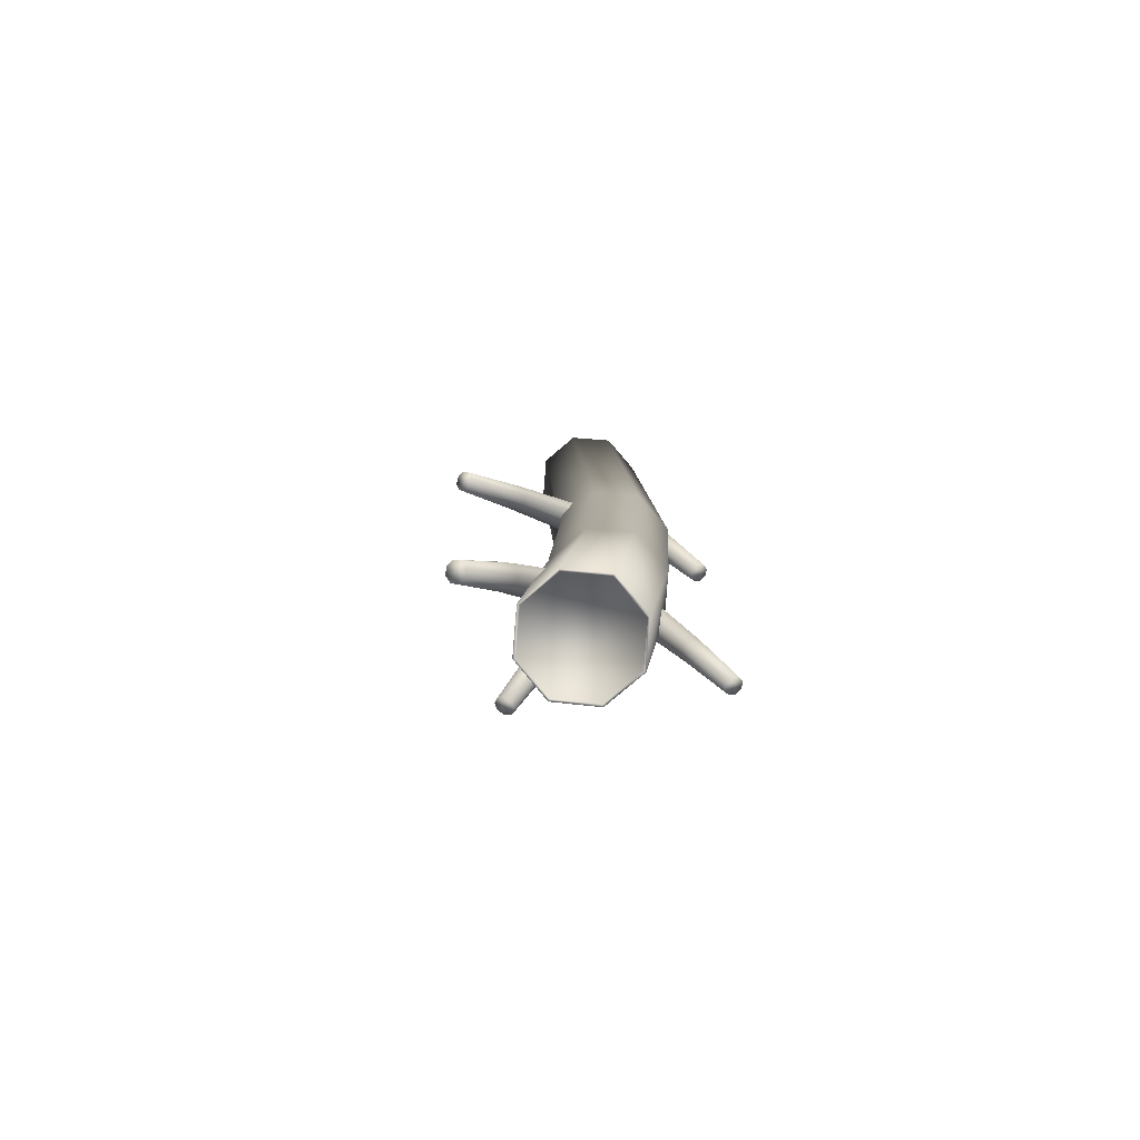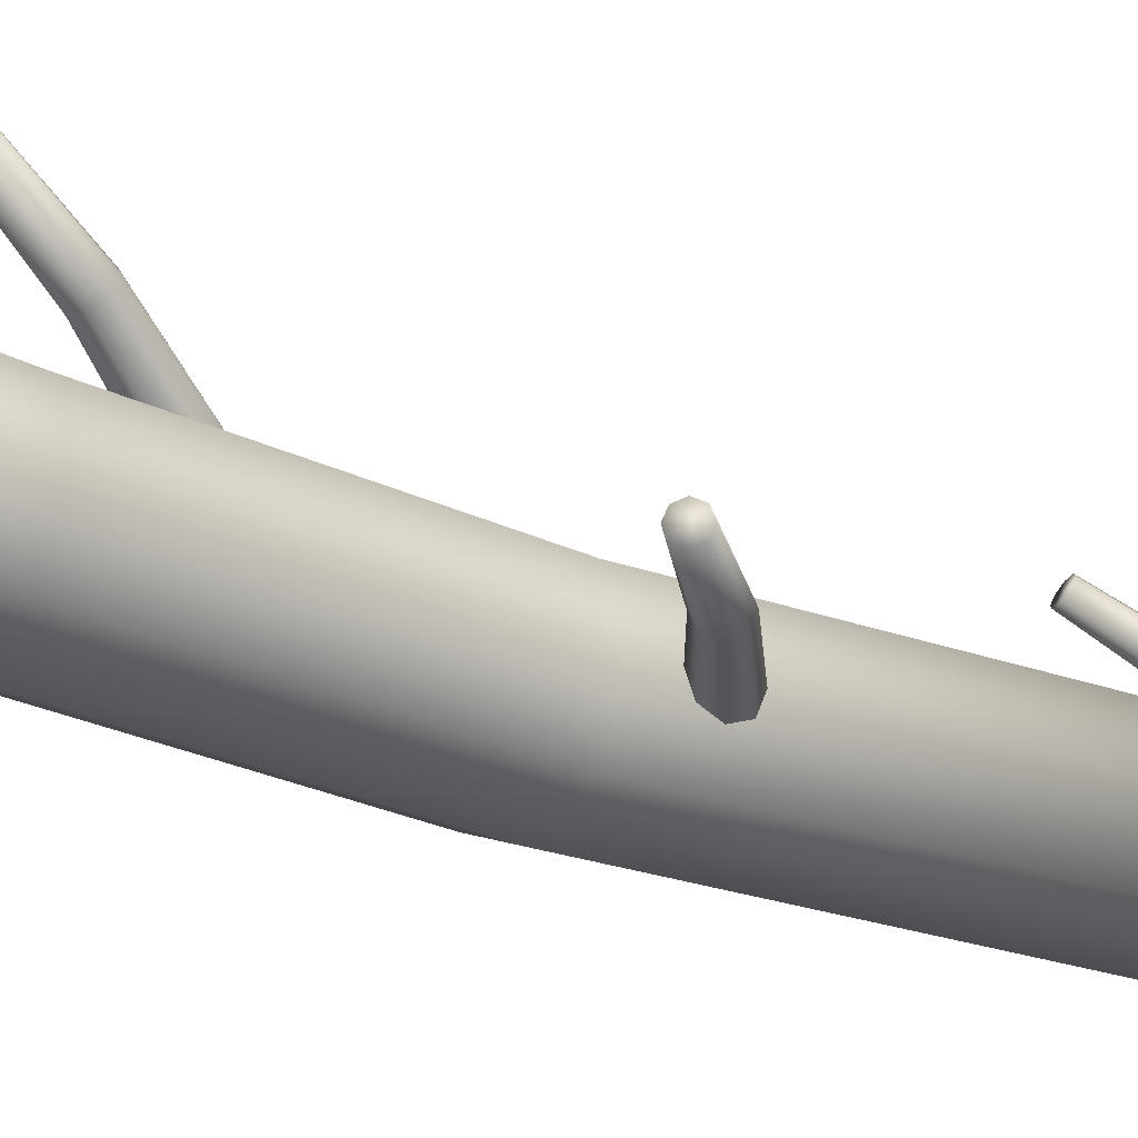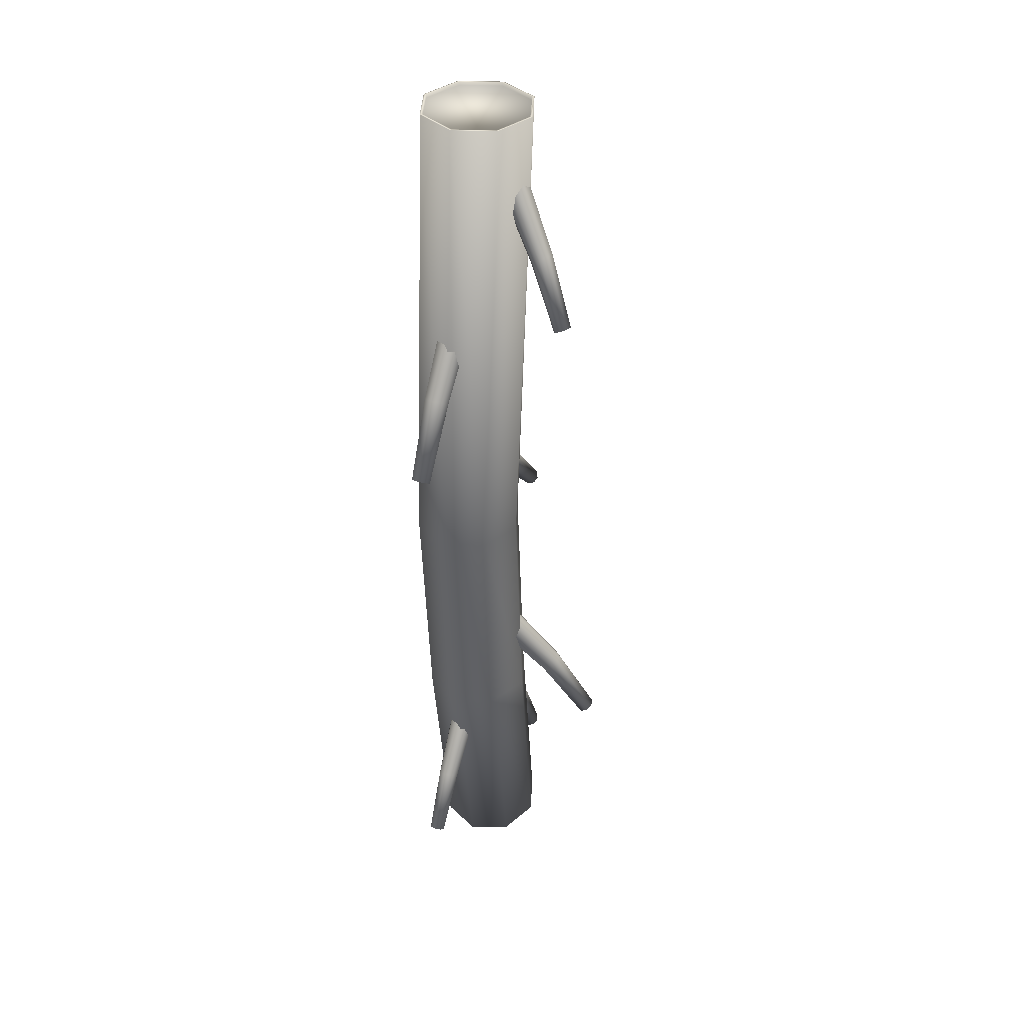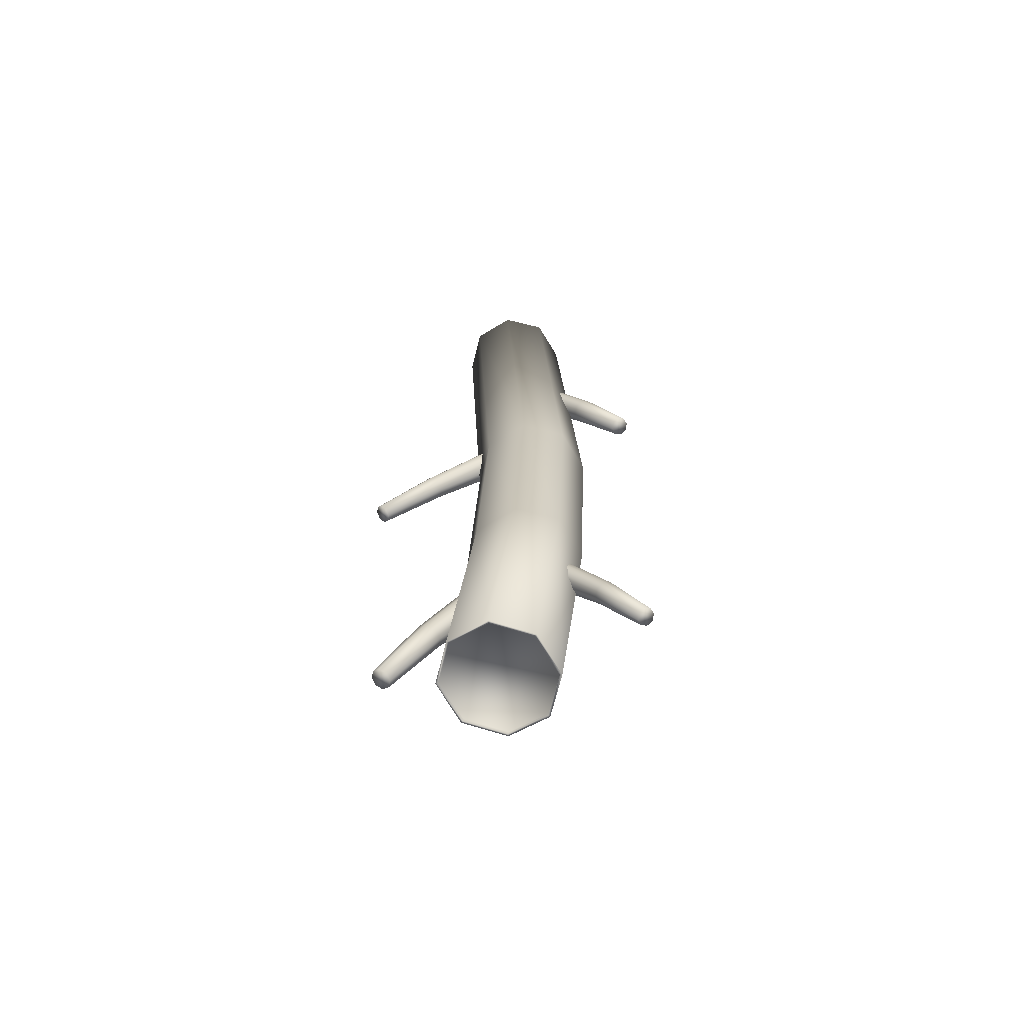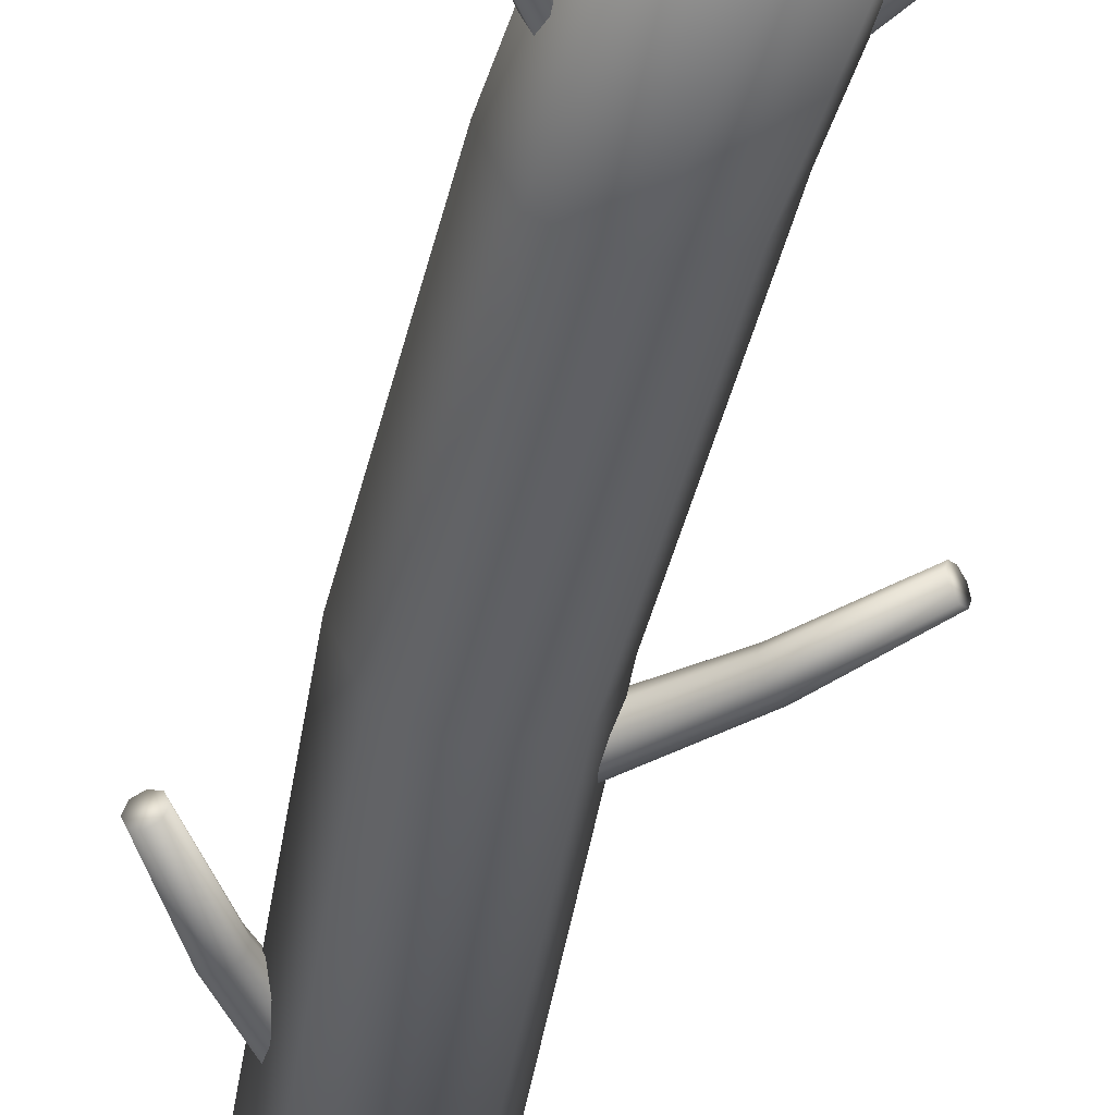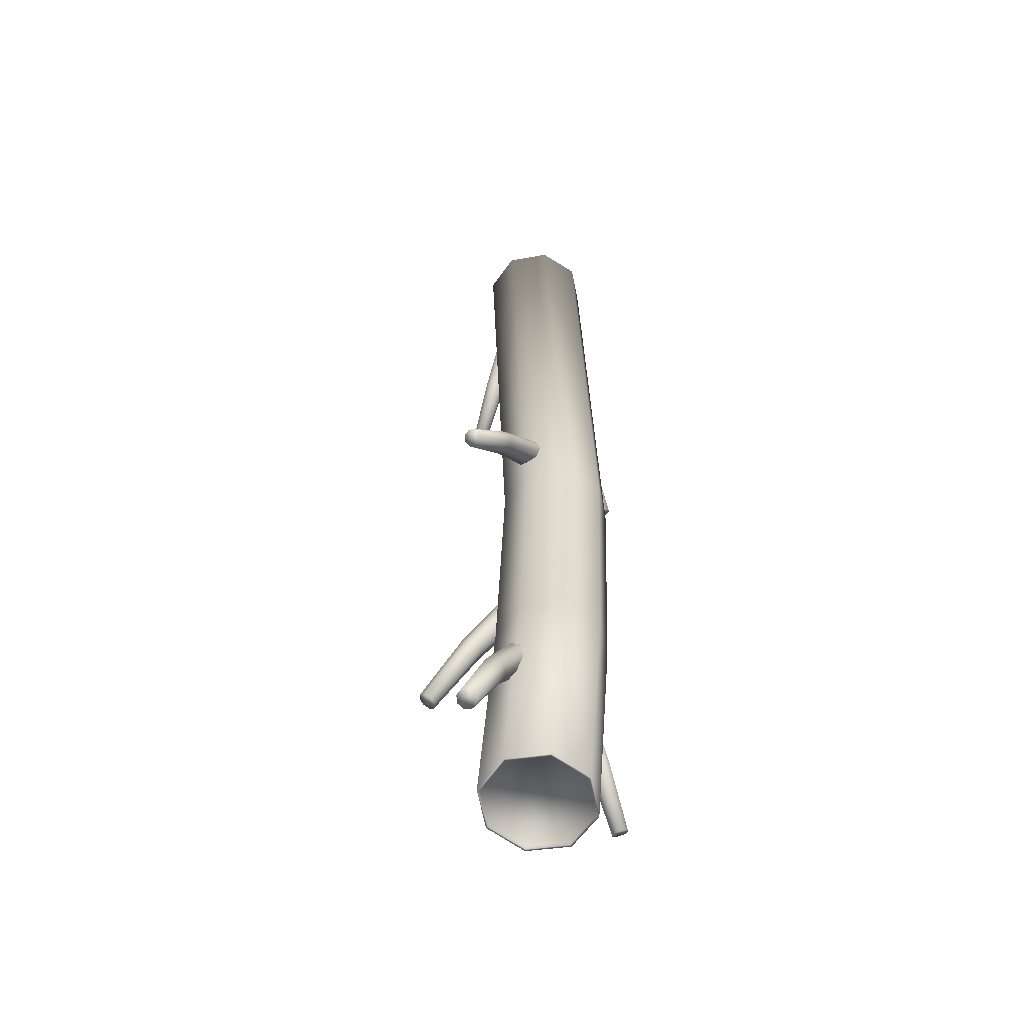
<metadata>
{"format":"obj","ext":"obj","renderer":"f3d","projection":"perspective","resolution":1024,"background":"white","views":[{"elev":-80.0,"azim":-26.9,"up":"+Z"},{"elev":-22.0,"azim":-128.1,"up":"+Y"},{"elev":38.5,"azim":115.4,"up":"+Z"},{"elev":-68.9,"azim":8.7,"up":"+Z"},{"elev":-43.4,"azim":169.0,"up":"+Y"},{"elev":-54.5,"azim":-56.5,"up":"+Z"}]}
</metadata>
<code>
o Cube.002_Cube.004
v 0 0.2409 1.003
v -0.03046 0.2374 -0.9999
v -0.08433 0.2059 1.003
v -0.1115 0.2035 -0.988
v -0.1193 0.1216 1.003
v -0.145 0.1216 -0.983
v -0.08433 0.03729 1.003
v -0.1115 0.03972 -0.988
v 0 0.002358 1.003
v -0.03046 0.005797 -0.9999
v 0.08433 0.03729 1.003
v 0.05056 0.03972 -1.012
v 0.1193 0.1216 1.003
v 0.08412 0.1216 -1.017
v 0.08433 0.2059 1.003
v 0.05056 0.2035 -1.012
v 0.02209 0.231 0.8655
v 0.08958 0.3631 0.6006
v 0.000358 0.2338 0.861
v 0.07613 0.3649 0.5979
v -0.01529 0.222 0.8502
v 0.06645 0.3576 0.5912
v -0.01569 0.2024 0.8395
v 0.0662 0.3455 0.5845
v -0.000609 0.1865 0.835
v 0.07553 0.3356 0.5818
v 0.02112 0.1836 0.8395
v 0.08898 0.3338 0.5845
v 0.03678 0.1954 0.8502
v 0.09867 0.3412 0.5912
v 0.03718 0.215 0.861
v 0.09892 0.3533 0.5979
v 0.05971 0.3046 0.7382
v 0.04212 0.307 0.7346
v 0.02945 0.2974 0.7259
v 0.02912 0.2815 0.7172
v 0.04133 0.2686 0.7136
v 0.05892 0.2663 0.7172
v 0.07159 0.2759 0.7259
v 0.07192 0.2917 0.7346
v -0.08017 0.1058 0.131
v -0.3104 0.1058 -0.1072
v -0.07369 0.08322 0.1242
v -0.3064 0.09181 -0.1114
v -0.05806 0.07387 0.108
v -0.2968 0.08603 -0.1215
v -0.04243 0.08322 0.0917
v -0.2871 0.09181 -0.1315
v -0.03595 0.1058 0.08496
v -0.2831 0.1058 -0.1357
v -0.04243 0.1283 0.0917
v -0.2871 0.1197 -0.1315
v -0.05806 0.1377 0.108
v -0.2968 0.1255 -0.1215
v -0.07369 0.1283 0.1242
v -0.3064 0.1197 -0.1114
v -0.2028 0.1058 0.01971
v -0.1976 0.08751 0.01425
v -0.185 0.07995 0.001089
v -0.1723 0.08751 -0.01208
v -0.1671 0.1058 -0.01753
v -0.1723 0.124 -0.01208
v -0.185 0.1316 0.001089
v -0.1976 0.124 0.01425
v 0.106 0.1057 0.5645
v 0.2777 0.1057 0.2581
v 0.09755 0.08174 0.5593
v 0.2725 0.09086 0.2549
v 0.07713 0.07184 0.5469
v 0.2598 0.08473 0.2472
v 0.05671 0.08174 0.5344
v 0.2472 0.09086 0.2395
v 0.04826 0.1057 0.5293
v 0.242 0.1057 0.2363
v 0.05671 0.1296 0.5344
v 0.2472 0.1205 0.2395
v 0.07713 0.1395 0.5469
v 0.2598 0.1266 0.2472
v 0.09755 0.1296 0.5593
v 0.2725 0.1205 0.2549
v 0.2017 0.1057 0.4173
v 0.1949 0.0863 0.4131
v 0.1783 0.07828 0.403
v 0.1618 0.0863 0.393
v 0.155 0.1057 0.3888
v 0.1618 0.125 0.393
v 0.1783 0.133 0.403
v 0.1949 0.125 0.4131
v 0.1162 0.1057 -0.5913
v 0.2613 0.1057 -0.8503
v 0.1091 0.08545 -0.5957
v 0.2569 0.09315 -0.8529
v 0.0918 0.07708 -0.6062
v 0.2462 0.08797 -0.8595
v 0.07455 0.08545 -0.6167
v 0.2355 0.09315 -0.866
v 0.0674 0.1057 -0.6211
v 0.2311 0.1057 -0.8687
v 0.07455 0.1259 -0.6167
v 0.2355 0.1182 -0.866
v 0.0918 0.1342 -0.6062
v 0.2462 0.1233 -0.8595
v 0.1091 0.1259 -0.5957
v 0.2569 0.1182 -0.8529
v 0.1971 0.1057 -0.7157
v 0.1913 0.0893 -0.7192
v 0.1773 0.08253 -0.7278
v 0.1634 0.0893 -0.7363
v 0.1576 0.1057 -0.7398
v 0.1634 0.122 -0.7363
v 0.1773 0.1288 -0.7278
v 0.1913 0.122 -0.7192
v -0.0973 0.1323 -0.5943
v -0.269 0.1323 -0.9007
v -0.08884 0.1084 -0.5995
v -0.2638 0.1175 -0.9039
v -0.06842 0.0985 -0.6119
v -0.2511 0.1114 -0.9116
v -0.048 0.1084 -0.6244
v -0.2385 0.1175 -0.9193
v -0.03954 0.1323 -0.6295
v -0.2333 0.1323 -0.9225
v -0.048 0.1562 -0.6244
v -0.2385 0.1471 -0.9193
v -0.06842 0.1661 -0.6119
v -0.2511 0.1532 -0.9116
v -0.08884 0.1562 -0.5995
v -0.2638 0.1471 -0.9039
v -0.193 0.1323 -0.7415
v -0.1862 0.113 -0.7457
v -0.1696 0.1049 -0.7558
v -0.1531 0.113 -0.7659
v -0.1462 0.1323 -0.77
v -0.1531 0.1517 -0.7659
v -0.1696 0.1597 -0.7558
v -0.1862 0.1517 -0.7457
v 0.00837 0.2134 -0.2867
v -0.06147 0.3892 -0.5717
v -0.009729 0.1969 -0.2928
v -0.07267 0.3791 -0.5755
v -0.01073 0.1758 -0.3066
v -0.07329 0.366 -0.5841
v 0.005961 0.1624 -0.32
v -0.06296 0.3577 -0.5924
v 0.03056 0.1646 -0.3251
v -0.04774 0.3591 -0.5955
v 0.04866 0.1811 -0.3189
v -0.03653 0.3693 -0.5917
v 0.04966 0.2022 -0.3051
v -0.03592 0.3823 -0.5832
v 0.03297 0.2155 -0.2918
v -0.04624 0.3906 -0.5749
v -0.03033 0.3096 -0.4227
v -0.04498 0.2963 -0.4276
v -0.04579 0.2792 -0.4388
v -0.03228 0.2684 -0.4496
v -0.01237 0.2702 -0.4537
v 0.002278 0.2835 -0.4488
v 0.003086 0.3005 -0.4376
v -0.01042 0.3114 -0.4268
v 0.04087 0.2253 -0
v -0.04346 0.1904 0
v -0.07839 0.106 0
v -0.04346 0.02169 0
v 0.04087 -0.01324 0
v 0.1252 0.02169 -0
v 0.1601 0.106 -0
v 0.1252 0.1904 -0
v -0.1081 0.2001 -0.9885
v -0.03046 0.2326 -0.9999
v -0.1403 0.1216 -0.9837
v -0.1081 0.04312 -0.9885
v -0.03046 0.0106 -0.9999
v 0.0472 0.04312 -1.011
v 0.07937 0.1216 -1.016
v 0.0472 0.2001 -1.011
v -0.1071 0.2001 -0.9813
v -0.02941 0.2326 -0.9927
v -0.1392 0.1216 -0.9765
v -0.1071 0.04312 -0.9813
v -0.02941 0.0106 -0.9927
v 0.04826 0.04312 -1.004
v 0.08043 0.1216 -1.009
v 0.04826 0.2001 -1.004
v -0.08083 0.2025 1.003
v 0 0.2359 1.003
v -0.1143 0.1216 1.003
v -0.08083 0.04078 1.003
v 0 0.007302 1.003
v 0.08083 0.04078 1.003
v 0.1143 0.1216 1.003
v 0.08083 0.2025 1.003
v -0.08083 0.2025 0.9954
v 0 0.2359 0.9954
v -0.1143 0.1216 0.9954
v -0.08083 0.04078 0.9954
v 0 0.007302 0.9954
v 0.08083 0.04078 0.9954
v 0.1143 0.1216 0.9954
v 0.08083 0.2025 0.9954
v 0.02044 0.2331 -0.5
v -0.06389 0.1982 -0.5
v -0.09882 0.1138 -0.5
v -0.06389 0.02949 -0.5
v 0.02044 -0.00544 -0.5
v 0.1048 0.02949 -0.5
v 0.1397 0.1138 -0.5
v 0.1048 0.1982 -0.5
f 201 2 4 202
f 202 4 6 203
f 203 6 8 204
f 204 8 10 205
f 205 10 12 206
f 206 12 14 207
f 16 14 175 176
f 207 14 16 208
f 208 16 2 201
f 15 192 191 13
f 33 18 20 34
f 34 20 22 35
f 35 22 24 36
f 36 24 26 37
f 37 26 28 38
f 38 28 30 39
f 20 18 32 30 28 26 24 22
f 39 30 32 40
f 40 32 18 33
f 31 40 33 17
f 29 39 40 31
f 27 38 39 29
f 25 37 38 27
f 23 36 37 25
f 21 35 36 23
f 19 34 35 21
f 17 33 34 19
f 57 42 44 58
f 58 44 46 59
f 59 46 48 60
f 60 48 50 61
f 61 50 52 62
f 62 52 54 63
f 44 42 56 54 52 50 48 46
f 63 54 56 64
f 64 56 42 57
f 55 64 57 41
f 53 63 64 55
f 51 62 63 53
f 49 61 62 51
f 47 60 61 49
f 45 59 60 47
f 43 58 59 45
f 41 57 58 43
f 81 82 68 66
f 82 83 70 68
f 83 84 72 70
f 84 85 74 72
f 85 86 76 74
f 86 87 78 76
f 68 70 72 74 76 78 80 66
f 87 88 80 78
f 88 81 66 80
f 79 65 81 88
f 77 79 88 87
f 75 77 87 86
f 73 75 86 85
f 71 73 85 84
f 69 71 84 83
f 67 69 83 82
f 65 67 82 81
f 105 106 92 90
f 106 107 94 92
f 107 108 96 94
f 108 109 98 96
f 109 110 100 98
f 110 111 102 100
f 92 94 96 98 100 102 104 90
f 111 112 104 102
f 112 105 90 104
f 103 89 105 112
f 101 103 112 111
f 99 101 111 110
f 97 99 110 109
f 95 97 109 108
f 93 95 108 107
f 91 93 107 106
f 89 91 106 105
f 129 114 116 130
f 130 116 118 131
f 131 118 120 132
f 132 120 122 133
f 133 122 124 134
f 134 124 126 135
f 116 114 128 126 124 122 120 118
f 135 126 128 136
f 136 128 114 129
f 127 136 129 113
f 125 135 136 127
f 123 134 135 125
f 121 133 134 123
f 119 132 133 121
f 117 131 132 119
f 115 130 131 117
f 113 129 130 115
f 153 138 140 154
f 154 140 142 155
f 155 142 144 156
f 156 144 146 157
f 157 146 148 158
f 158 148 150 159
f 140 138 152 150 148 146 144 142
f 159 150 152 160
f 160 152 138 153
f 151 160 153 137
f 149 159 160 151
f 147 158 159 149
f 145 157 158 147
f 143 156 157 145
f 141 155 156 143
f 139 154 155 141
f 137 153 154 139
f 15 168 161 1
f 13 167 168 15
f 11 166 167 13
f 9 165 166 11
f 7 164 165 9
f 5 163 164 7
f 3 162 163 5
f 1 161 162 3
f 174 173 181 182
f 6 4 169 171
f 12 10 173 174
f 2 16 176 170
f 4 2 170 169
f 8 6 171 172
f 14 12 174 175
f 10 8 172 173
f 177 178 184 183 182 181 180 179
f 172 171 179 180
f 169 170 178 177
f 170 176 184 178
f 175 174 182 183
f 173 172 180 181
f 171 169 177 179
f 176 175 183 184
f 190 198 197 189
f 5 187 185 3
f 11 190 189 9
f 1 186 192 15
f 3 185 186 1
f 7 188 187 5
f 13 191 190 11
f 9 189 188 7
f 193 195 196 197 198 199 200 194
f 188 196 195 187
f 185 193 194 186
f 186 194 200 192
f 191 199 198 190
f 189 197 196 188
f 187 195 193 185
f 192 200 199 191
f 168 208 201 161
f 167 207 208 168
f 166 206 207 167
f 165 205 206 166
f 164 204 205 165
f 163 203 204 164
f 162 202 203 163
f 161 201 202 162

</code>
